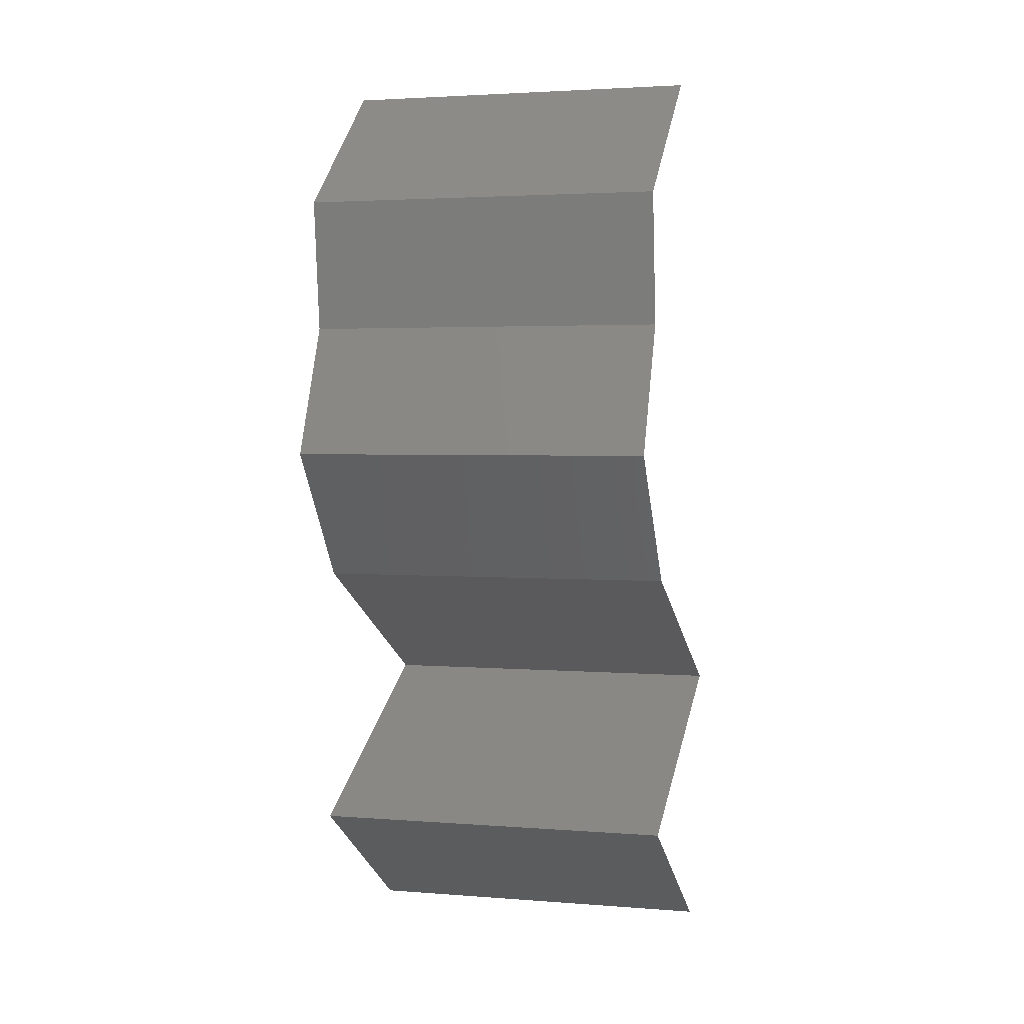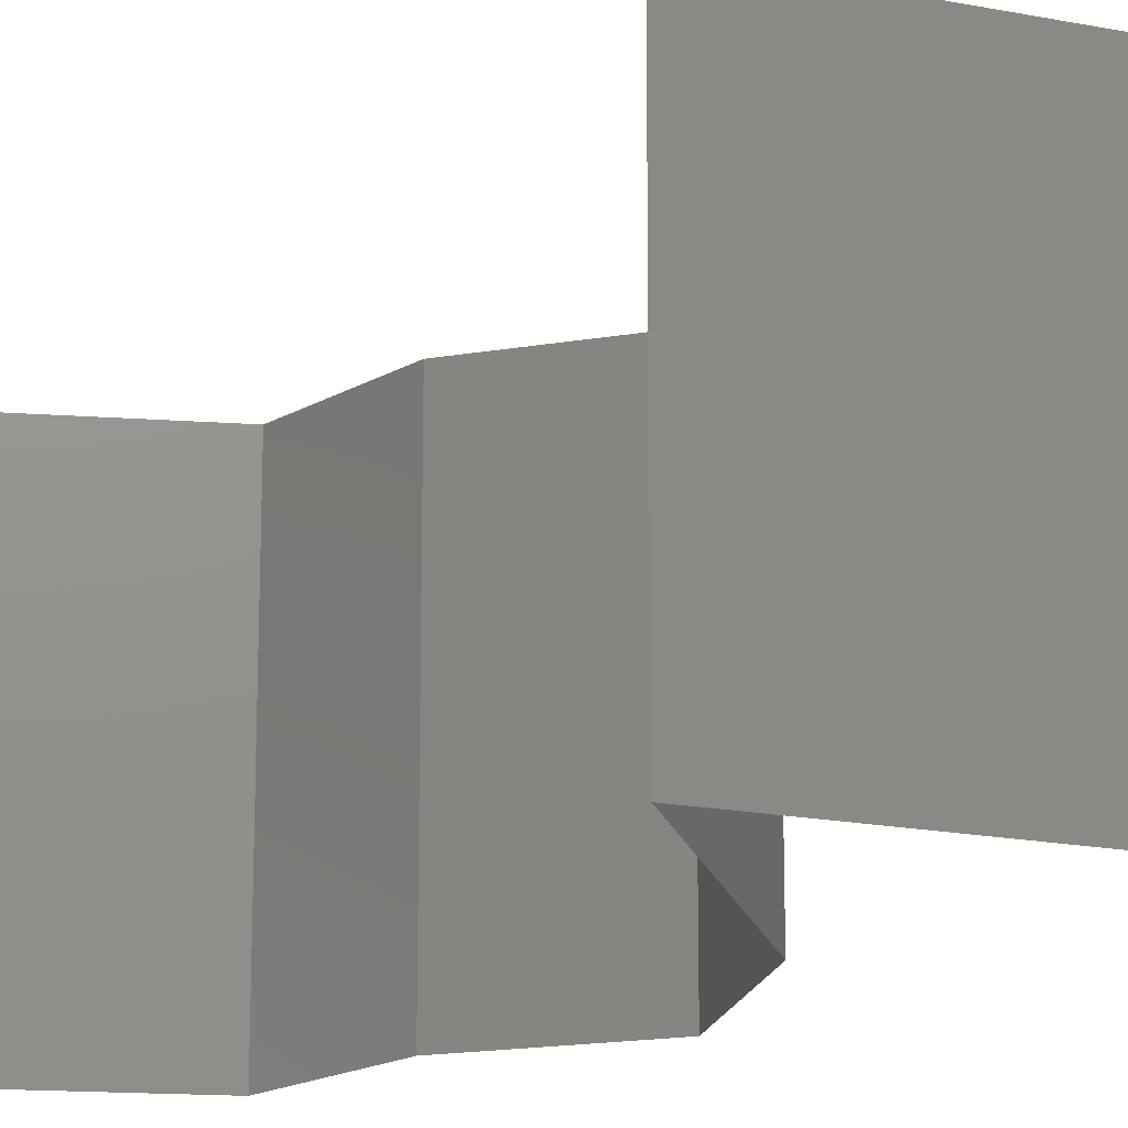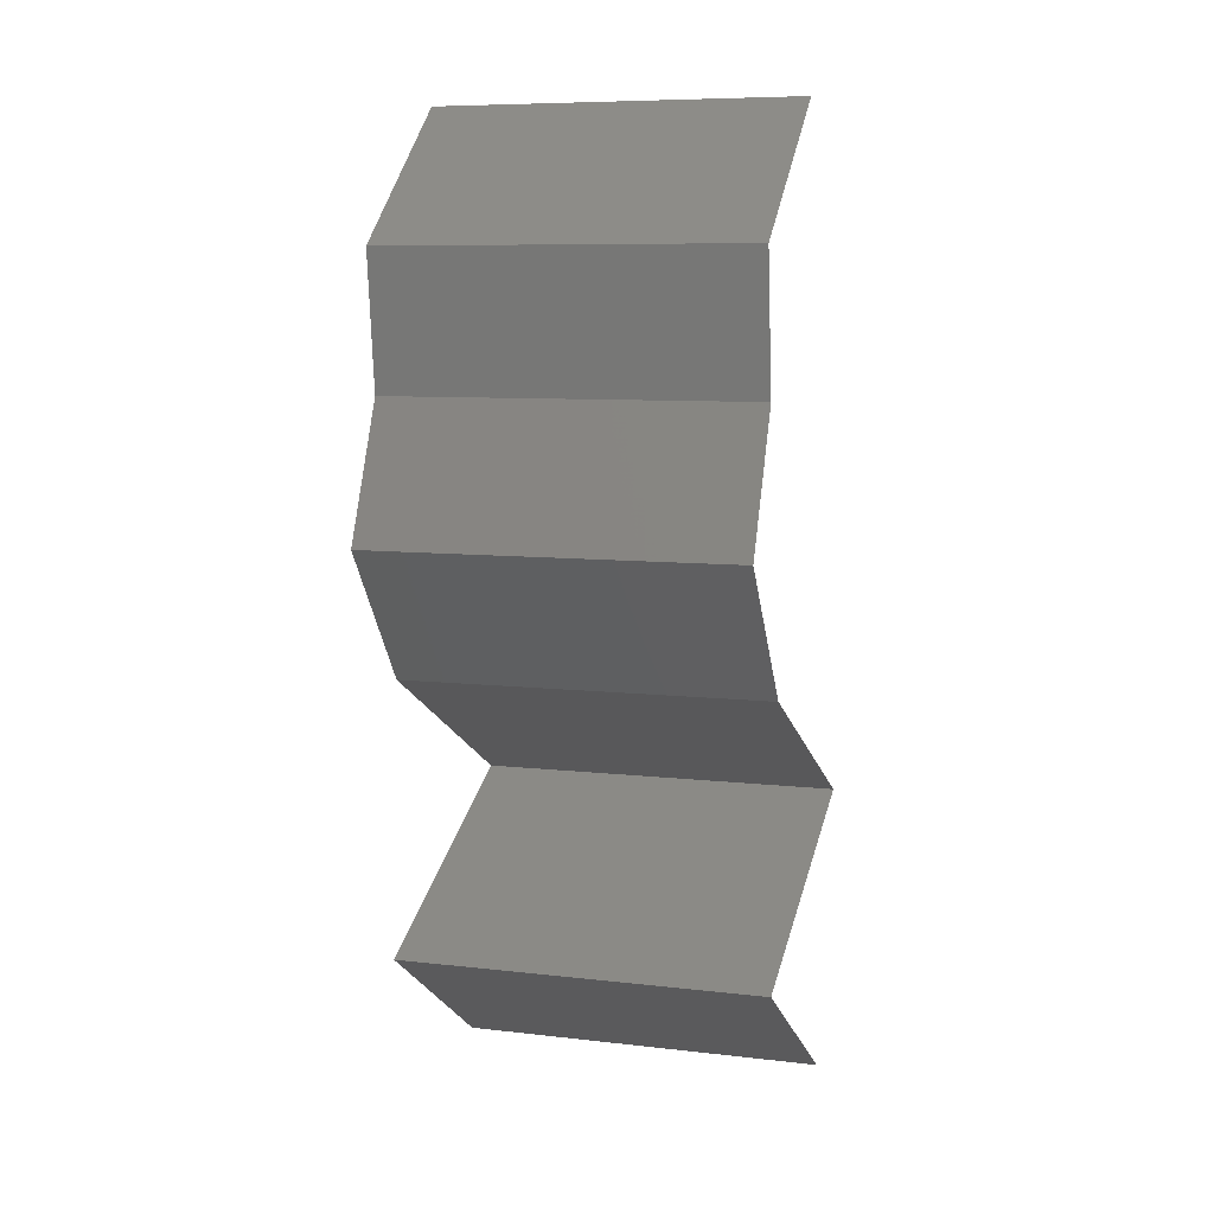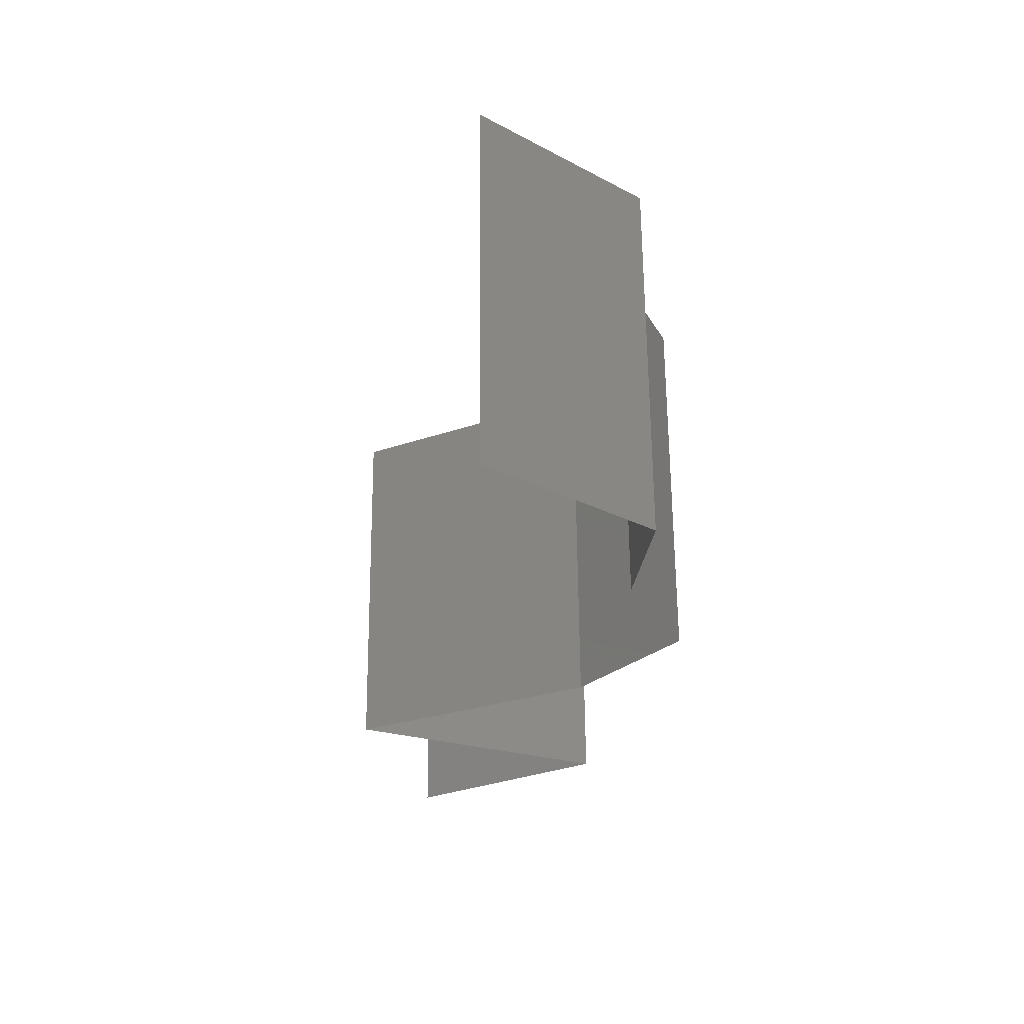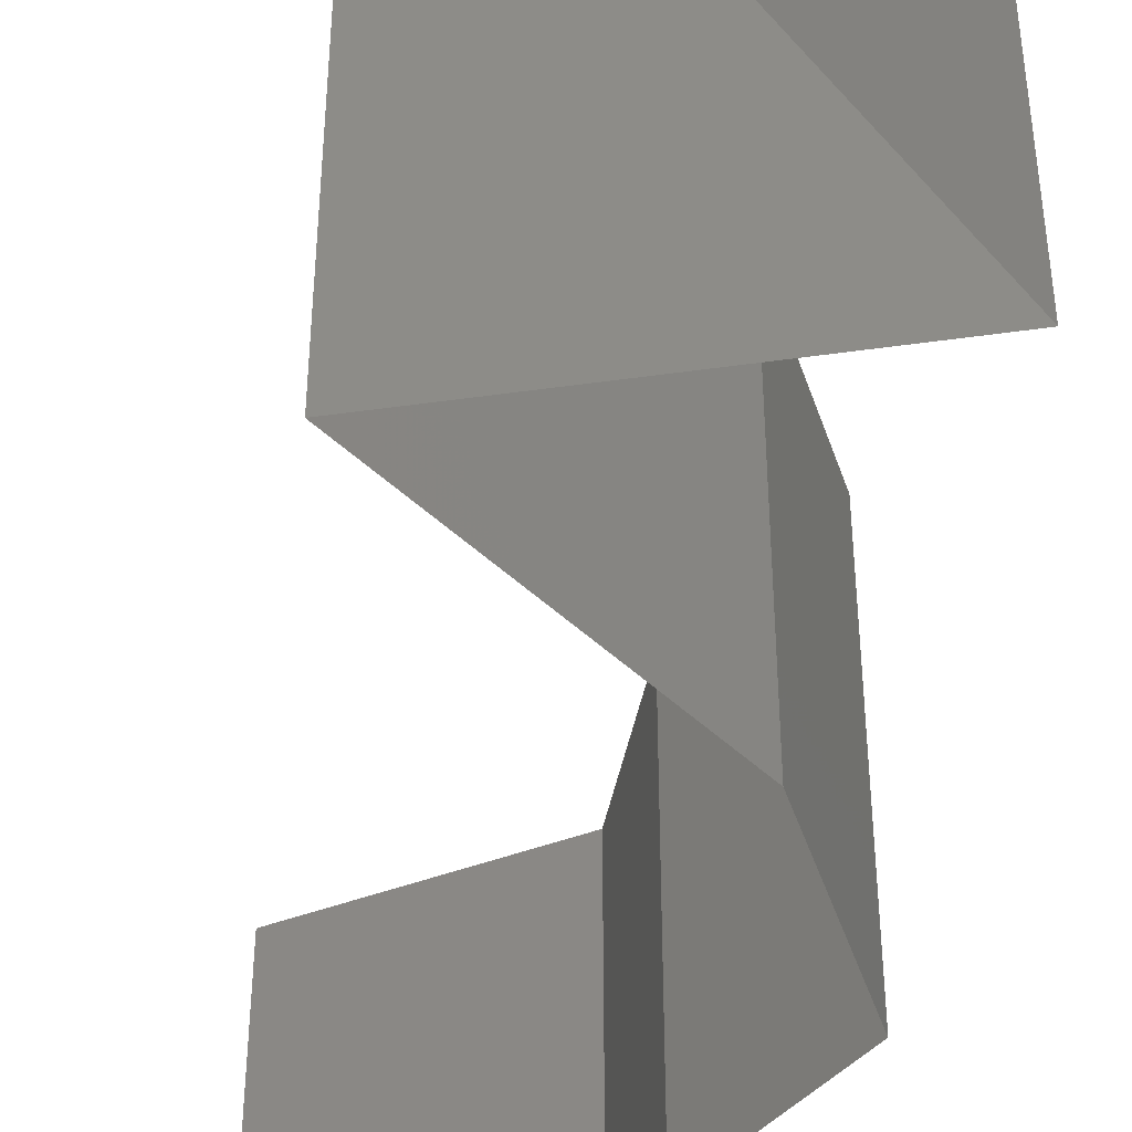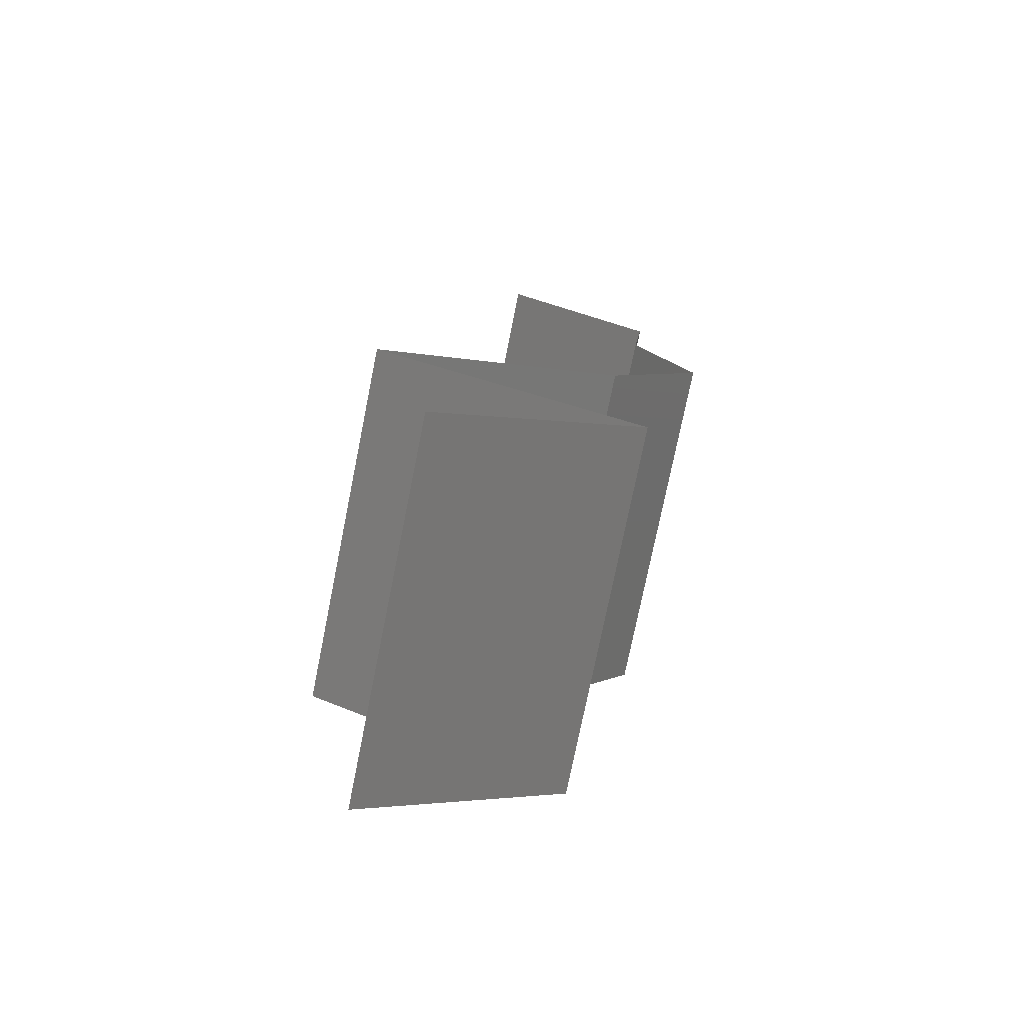
<metadata>
{"format":"stl","ext":"stl","renderer":"f3d","projection":"perspective","resolution":1024,"background":"white","views":[{"elev":2.9,"azim":105.3,"up":"+Y"},{"elev":-18.1,"azim":-48.1,"up":"+Z"},{"elev":8.2,"azim":107.7,"up":"+Y"},{"elev":63.9,"azim":-0.5,"up":"+Y"},{"elev":-47.9,"azim":-18.0,"up":"+Z"},{"elev":-76.2,"azim":-11.4,"up":"+Y"}]}
</metadata>
<code>
# stl→obj: 44 verts, 62 faces
v 0.03874 0.05095 0.02
v 0.03016 0.05823 0.02
v 0.03445 0.05459 0.01427
v 0.03016 0.05823 0
v 0.03874 0.05095 0
v 0.03445 0.05459 0.005676
v 0.03016 0.05823 0.01
v 0.03874 0.05095 0.01
v 0.03794 0.04368 0.02
v 0.03834 0.04731 0.015
v 0.03794 0.04368 0.01
v 0.03794 0.04368 0
v 0.03834 0.04731 0.005
v 0.03952 0.04004 0.015
v 0.0411 0.0364 0
v 0.0411 0.0364 0.01
v 0.03952 0.04004 0.005
v 0.0411 0.0364 0.02
v 0.03843 0.03276 0.015
v 0.03577 0.02912 0
v 0.03577 0.02912 0.01
v 0.03843 0.03276 0.005
v 0.03577 0.02912 0.02
v 0.02904 0.02548 0
v 0.02894 0.02542 0.007591
v 0.02232 0.02184 0
v 0.02232 0.02184 0.01
v 0.03106 0.02657 0.01462
v 0.02232 0.02184 0.02
v 0.02643 0.02407 0.0146
v 0.02904 0.02548 0.02
v 0.02947 0.0182 0
v 0.03662 0.01456 0
v 0.02916 0.01835 0.007945
v 0.03662 0.01456 0.01
v 0.02699 0.01946 0.01437
v 0.03662 0.01456 0.02
v 0.03177 0.01703 0.01446
v 0.02947 0.0182 0.02
v 0.02563 0.007279 0.01
v 0.03113 0.01092 0.02
v 0.03113 0.01092 0
v 0.02563 0.007279 0
v 0.02563 0.007279 0.02
f 1 2 3
f 4 5 6
f 2 7 3
f 5 8 6
f 3 7 6
f 8 3 6
f 7 4 6
f 8 1 3
f 9 1 10
f 8 11 10
f 5 12 13
f 11 8 13
f 8 5 13
f 1 8 10
f 12 11 13
f 11 9 10
f 9 11 14
f 15 16 17
f 11 12 17
f 16 18 14
f 16 11 17
f 11 16 14
f 18 9 14
f 12 15 17
f 18 16 19
f 20 21 22
f 16 15 22
f 21 23 19
f 21 16 22
f 16 21 19
f 23 18 19
f 15 20 22
f 20 24 25
f 24 26 25
f 26 27 25
f 21 20 25
f 23 21 28
f 27 29 30
f 28 25 30
f 31 23 28
f 29 31 30
f 31 28 30
f 25 27 30
f 28 21 25
f 32 33 34
f 26 32 34
f 33 35 34
f 27 26 34
f 29 27 36
f 35 37 38
f 37 39 38
f 39 29 36
f 34 35 38
f 36 27 34
f 36 34 38
f 39 36 38
f 40 41 35
f 42 40 35
f 42 35 33
f 35 41 37
f 40 42 43
f 41 40 44

</code>
